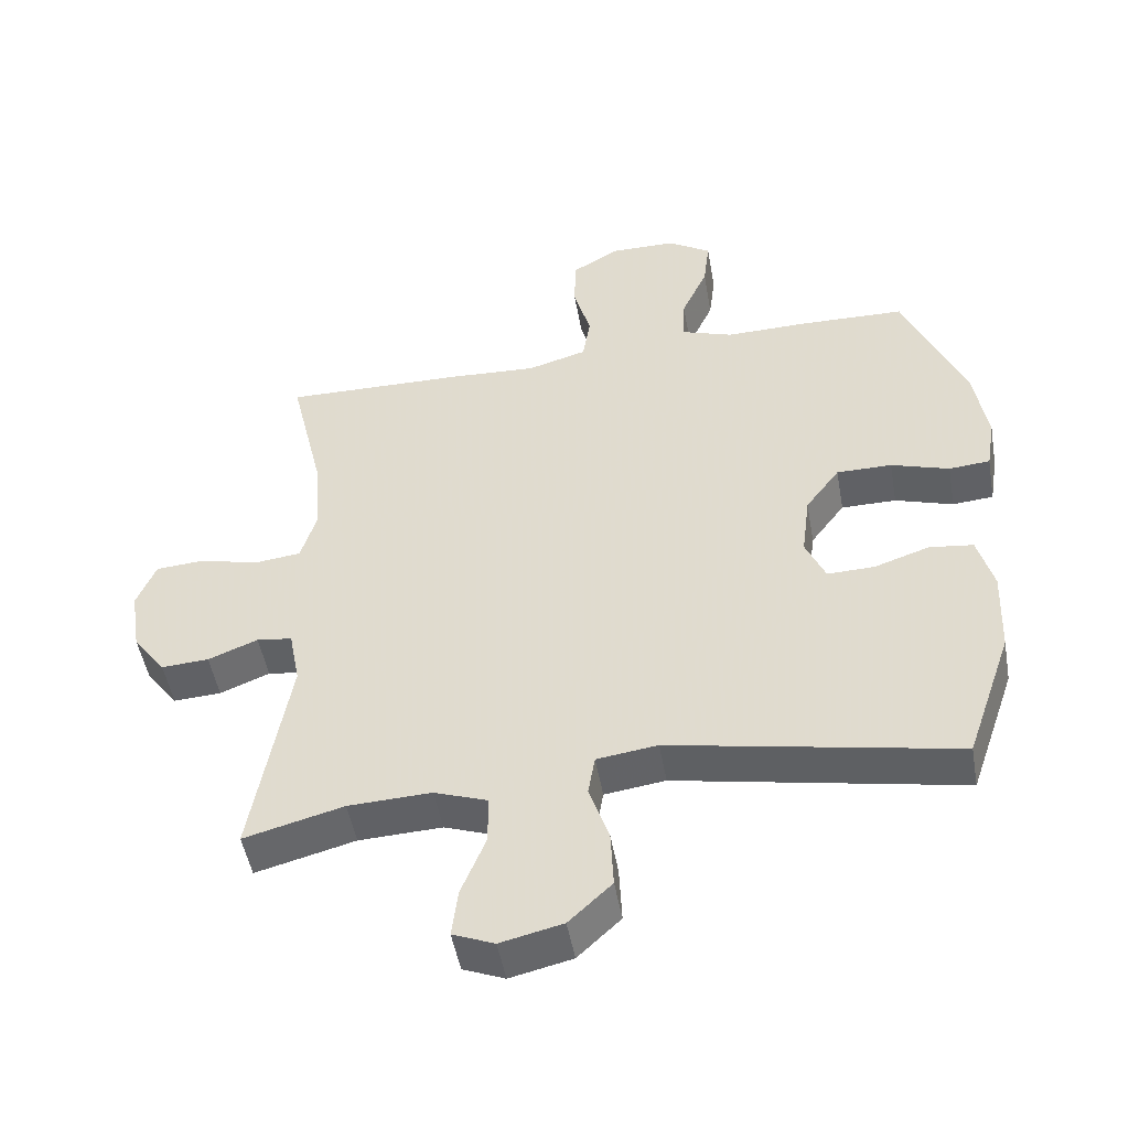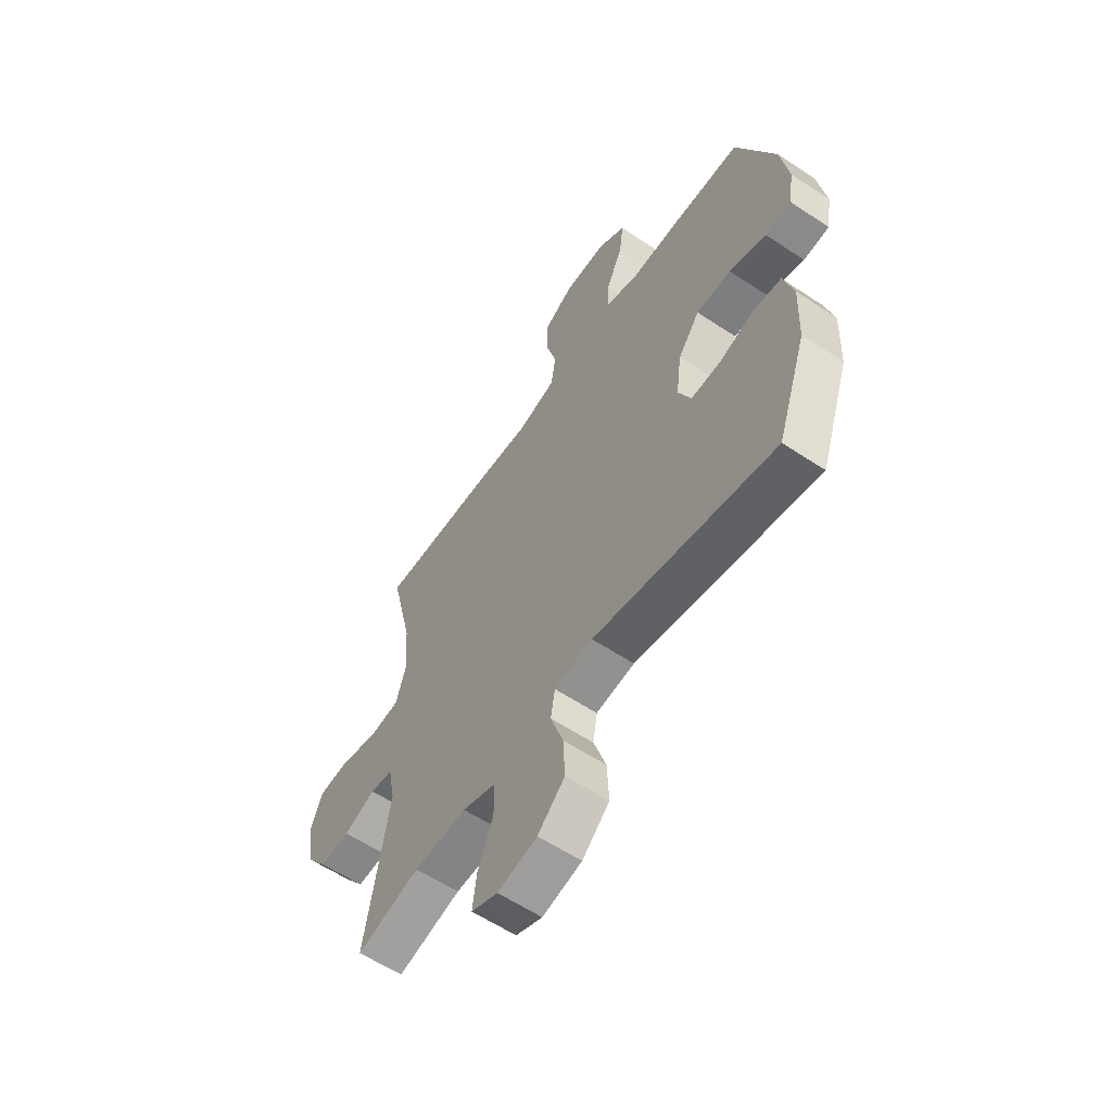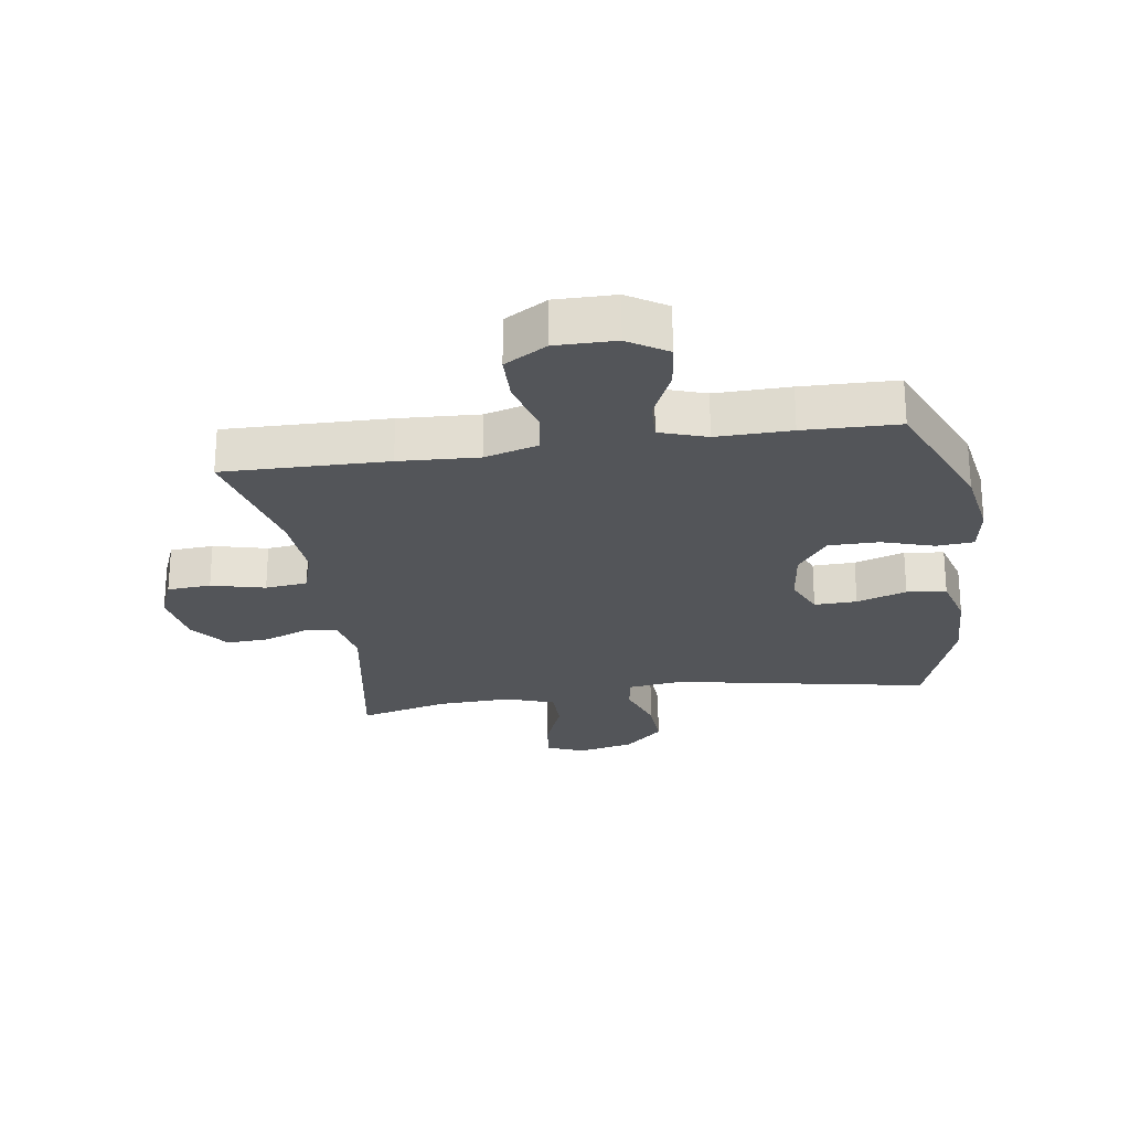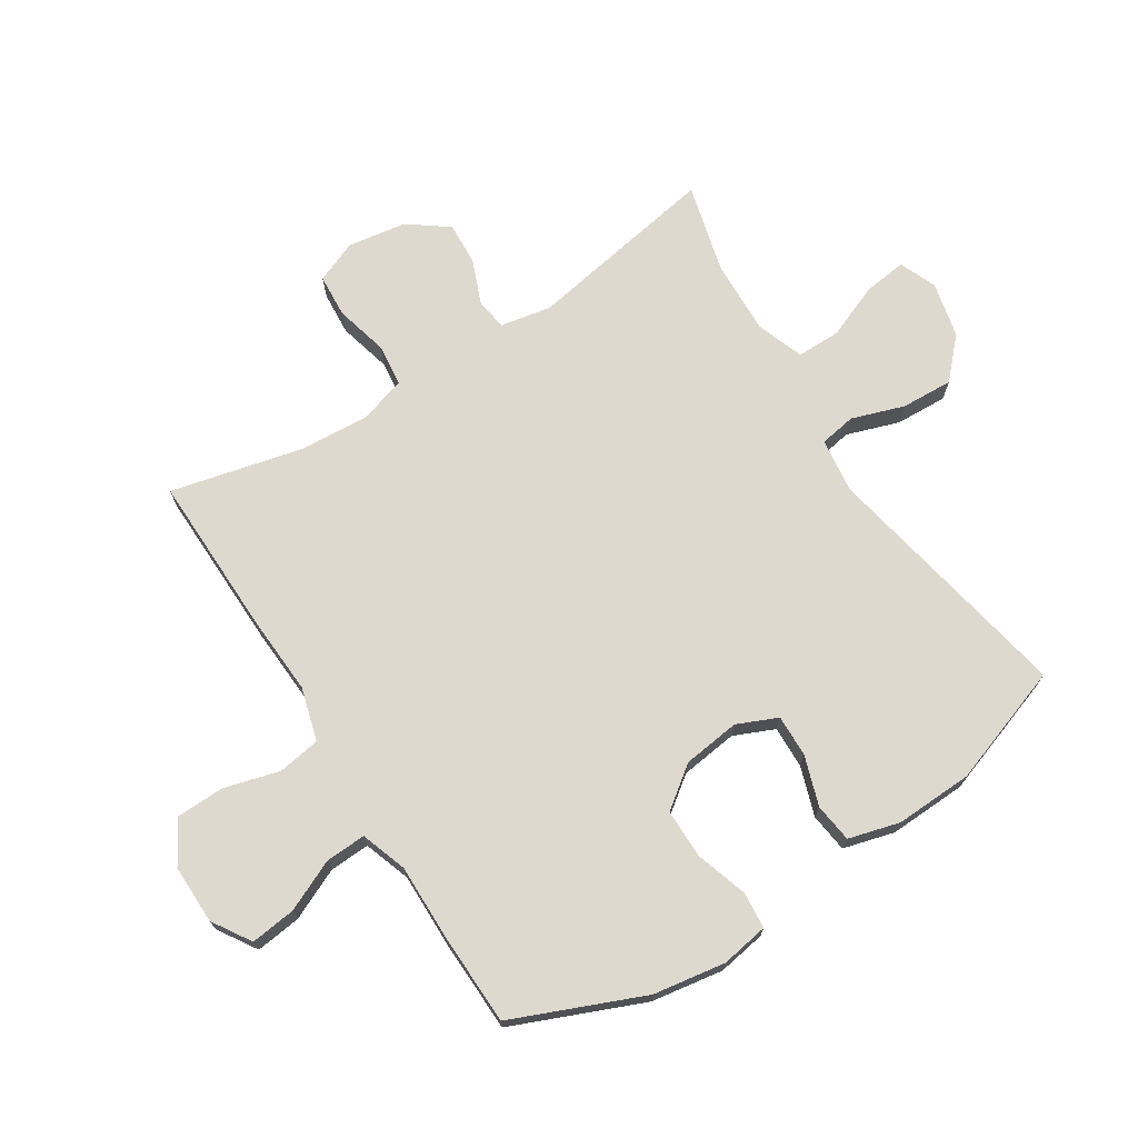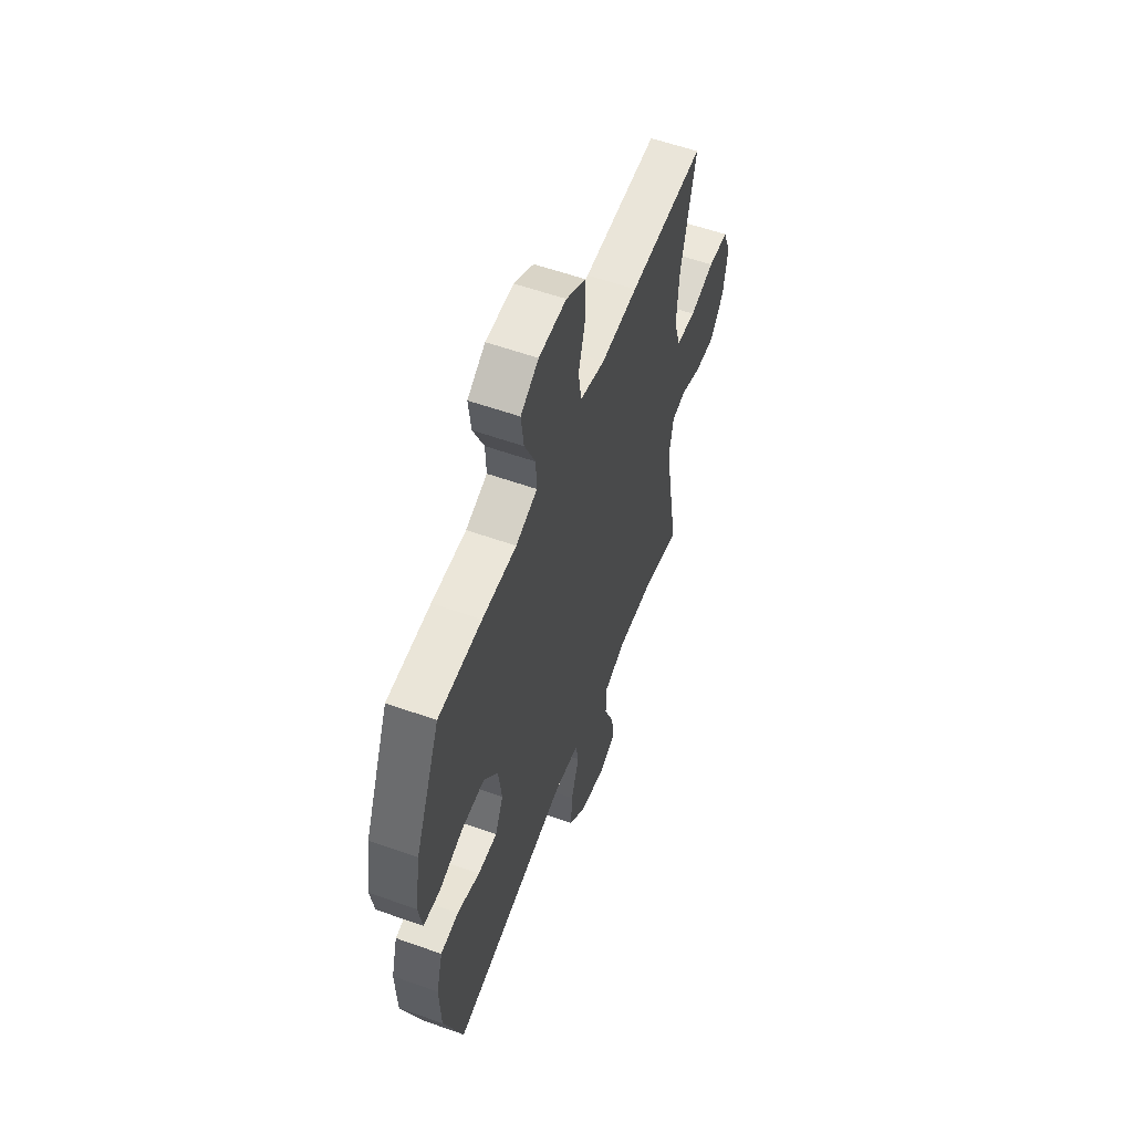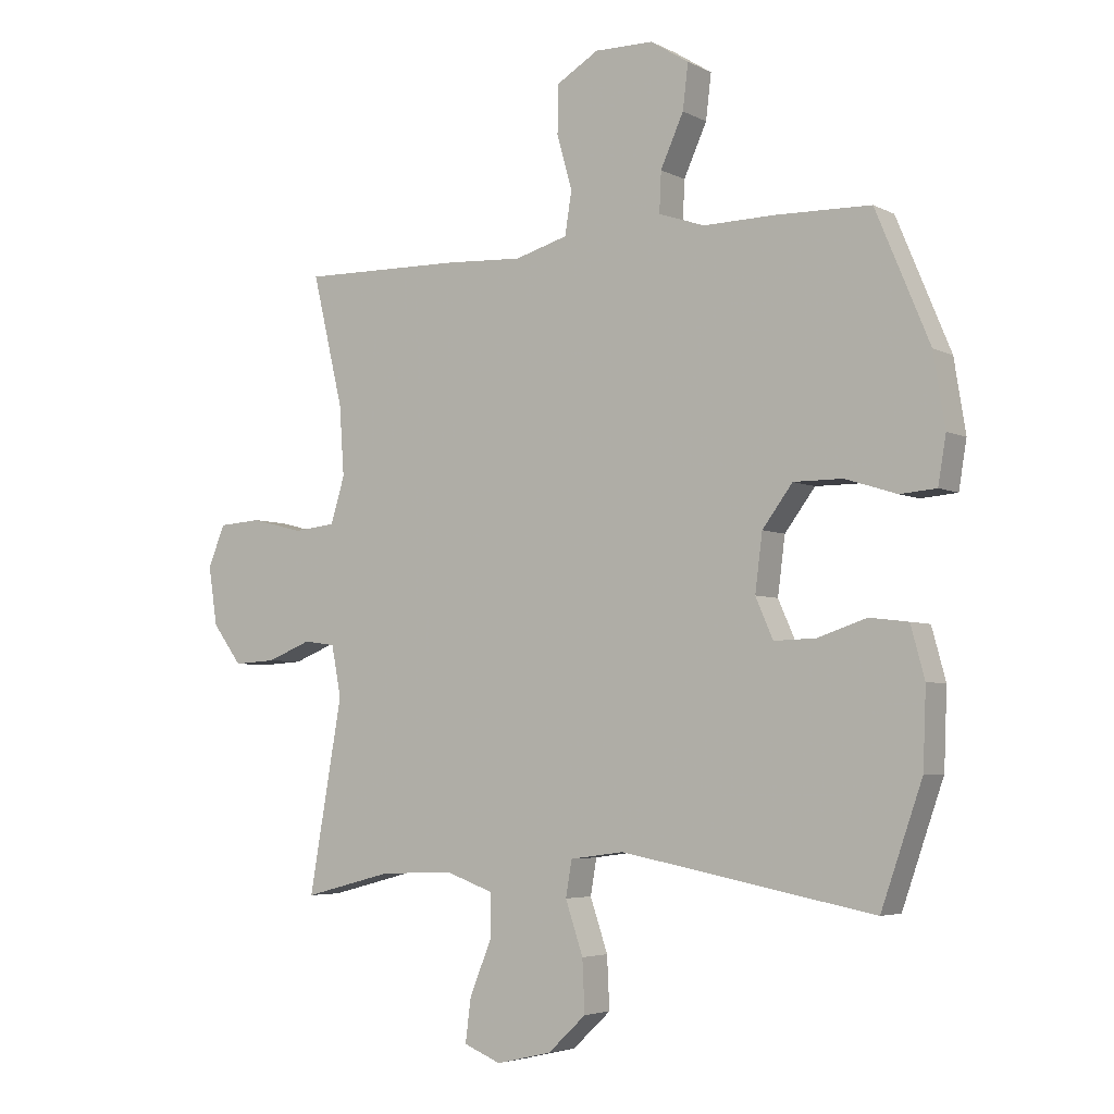
<metadata>
{"format":"obj","ext":"obj","renderer":"f3d","projection":"perspective","resolution":1024,"background":"white","views":[{"elev":-49.2,"azim":10.0,"up":"+Z"},{"elev":-59.3,"azim":55.6,"up":"+Z"},{"elev":-24.5,"azim":8.6,"up":"+Y"},{"elev":71.4,"azim":57.5,"up":"+Y"},{"elev":57.2,"azim":110.4,"up":"+Z"},{"elev":-4.5,"azim":32.8,"up":"+Z"}]}
</metadata>
<code>
v 0.5 0.07 -0.5
v 0.082 0.07 -0.42
v -0.007 0.07 -0.432
v -0.017 0.07 -0.491
v 0.012 0.07 -0.577
v 0.016 0.07 -0.662
v -0.047 0.07 -0.721
v -0.138 0.07 -0.742
v -0.199 0.07 -0.717
v -0.19 0.07 -0.646
v -0.154 0.07 -0.557
v -0.154 0.07 -0.485
v -0.232 0.07 -0.457
v -0.354 0.07 -0.462
v -0.5 0.07 -0.5
v -0.445 0.07 -0.185
v -0.461 0.07 -0.101
v -0.513 0.07 -0.094
v -0.586 0.07 -0.123
v -0.656 0.07 -0.127
v -0.704 0.07 -0.062
v -0.719 0.07 0.034
v -0.691 0.07 0.103
v -0.62 0.07 0.108
v -0.533 0.07 0.086
v -0.464 0.07 0.094
v -0.441 0.07 0.17
v -0.449 0.07 0.285
v -0.5 0.07 0.5
v -0.234 0.07 0.495
v -0.105 0.07 0.488
v -0.018 0.07 0.513
v -0.007 0.07 0.583
v -0.032 0.07 0.673
v -0.03 0.07 0.752
v 0.039 0.07 0.793
v 0.136 0.07 0.792
v 0.199 0.07 0.752
v 0.19 0.07 0.678
v 0.152 0.07 0.594
v 0.149 0.07 0.528
v 0.225 0.07 0.502
v 0.346 0.07 0.504
v 0.5 0.07 0.5
v 0.589 0.07 0.287
v 0.608 0.07 0.169
v 0.595 0.07 0.091
v 0.535 0.07 0.086
v 0.45 0.07 0.113
v 0.369 0.07 0.113
v 0.319 0.07 0.046
v 0.307 0.07 -0.048
v 0.336 0.07 -0.114
v 0.405 0.07 -0.112
v 0.486 0.07 -0.085
v 0.55 0.07 -0.093
v 0.573 0.07 -0.177
v 0.568 0.07 -0.304
v 0.5 0 -0.5
v 0.082 0 -0.42
v -0.007 0 -0.432
v -0.017 0 -0.491
v 0.012 0 -0.577
v 0.016 0 -0.662
v -0.047 0 -0.721
v -0.138 0 -0.742
v -0.199 0 -0.717
v -0.19 0 -0.646
v -0.154 0 -0.557
v -0.154 0 -0.485
v -0.232 0 -0.457
v -0.354 0 -0.462
v -0.5 0 -0.5
v -0.445 0 -0.185
v -0.461 0 -0.101
v -0.513 0 -0.094
v -0.586 0 -0.123
v -0.656 0 -0.127
v -0.704 0 -0.062
v -0.719 0 0.034
v -0.691 0 0.103
v -0.62 0 0.108
v -0.533 0 0.086
v -0.464 0 0.094
v -0.441 0 0.17
v -0.449 0 0.285
v -0.5 0 0.5
v -0.234 0 0.495
v -0.105 0 0.488
v -0.018 0 0.513
v -0.007 0 0.583
v -0.032 0 0.673
v -0.03 0 0.752
v 0.039 0 0.793
v 0.136 0 0.792
v 0.199 0 0.752
v 0.19 0 0.678
v 0.152 0 0.594
v 0.149 0 0.528
v 0.225 0 0.502
v 0.346 0 0.504
v 0.5 0 0.5
v 0.589 0 0.287
v 0.608 0 0.169
v 0.595 0 0.091
v 0.535 0 0.086
v 0.45 0 0.113
v 0.369 0 0.113
v 0.319 0 0.046
v 0.307 0 -0.048
v 0.336 0 -0.114
v 0.405 0 -0.112
v 0.486 0 -0.085
v 0.55 0 -0.093
v 0.573 0 -0.177
v 0.568 0 -0.304
f 57 58 1 2
f 54 55 56 57
f 53 54 57 2
f 52 53 2 3
f 51 52 3
f 46 47 48 49
f 46 49 50
f 45 46 50
f 42 43 44 45
f 41 42 45 50
f 37 38 39 40
f 37 40 41
f 36 37 41
f 33 34 35 36
f 32 33 36 41
f 31 32 41 50
f 28 29 30 31
f 27 28 31 50
f 22 23 24 25
f 22 25 26
f 21 22 26
f 18 19 20 21
f 17 18 21 26
f 16 17 26 27
f 14 15 16
f 13 14 16 27
f 8 9 10 11
f 8 11 12
f 7 8 12
f 4 5 6 7
f 4 7 12
f 3 4 12 13
f 13 27 50 51
f 3 13 51
f 60 59 116 115
f 115 114 113 112
f 60 115 112 111
f 61 60 111 110
f 61 110 109
f 107 106 105 104
f 108 107 104
f 108 104 103
f 103 102 101 100
f 108 103 100 99
f 98 97 96 95
f 99 98 95
f 99 95 94
f 94 93 92 91
f 99 94 91 90
f 108 99 90 89
f 89 88 87 86
f 108 89 86 85
f 83 82 81 80
f 84 83 80
f 84 80 79
f 79 78 77 76
f 84 79 76 75
f 85 84 75 74
f 74 73 72
f 85 74 72 71
f 69 68 67 66
f 70 69 66
f 70 66 65
f 65 64 63 62
f 70 65 62
f 71 70 62 61
f 109 108 85 71
f 109 71 61
f 1 59 60 2
f 2 60 61 3
f 3 61 62 4
f 4 62 63 5
f 5 63 64 6
f 6 64 65 7
f 7 65 66 8
f 8 66 67 9
f 9 67 68 10
f 10 68 69 11
f 11 69 70 12
f 12 70 71 13
f 13 71 72 14
f 14 72 73 15
f 15 73 74 16
f 16 74 75 17
f 17 75 76 18
f 18 76 77 19
f 19 77 78 20
f 20 78 79 21
f 21 79 80 22
f 22 80 81 23
f 23 81 82 24
f 24 82 83 25
f 25 83 84 26
f 26 84 85 27
f 27 85 86 28
f 28 86 87 29
f 29 87 88 30
f 30 88 89 31
f 31 89 90 32
f 32 90 91 33
f 33 91 92 34
f 34 92 93 35
f 35 93 94 36
f 36 94 95 37
f 37 95 96 38
f 38 96 97 39
f 39 97 98 40
f 40 98 99 41
f 41 99 100 42
f 42 100 101 43
f 43 101 102 44
f 44 102 103 45
f 45 103 104 46
f 46 104 105 47
f 47 105 106 48
f 48 106 107 49
f 49 107 108 50
f 50 108 109 51
f 51 109 110 52
f 52 110 111 53
f 53 111 112 54
f 54 112 113 55
f 55 113 114 56
f 56 114 115 57
f 57 115 116 58
f 58 116 59 1

</code>
